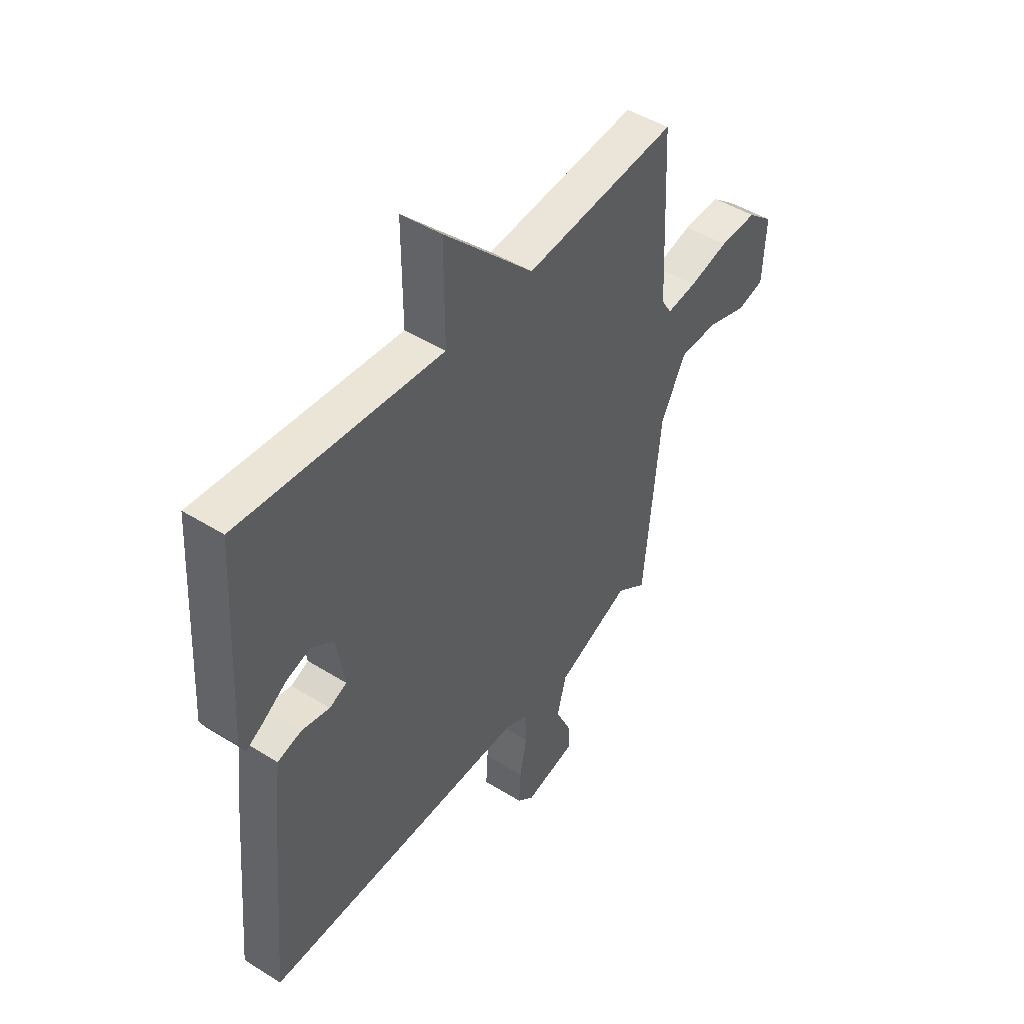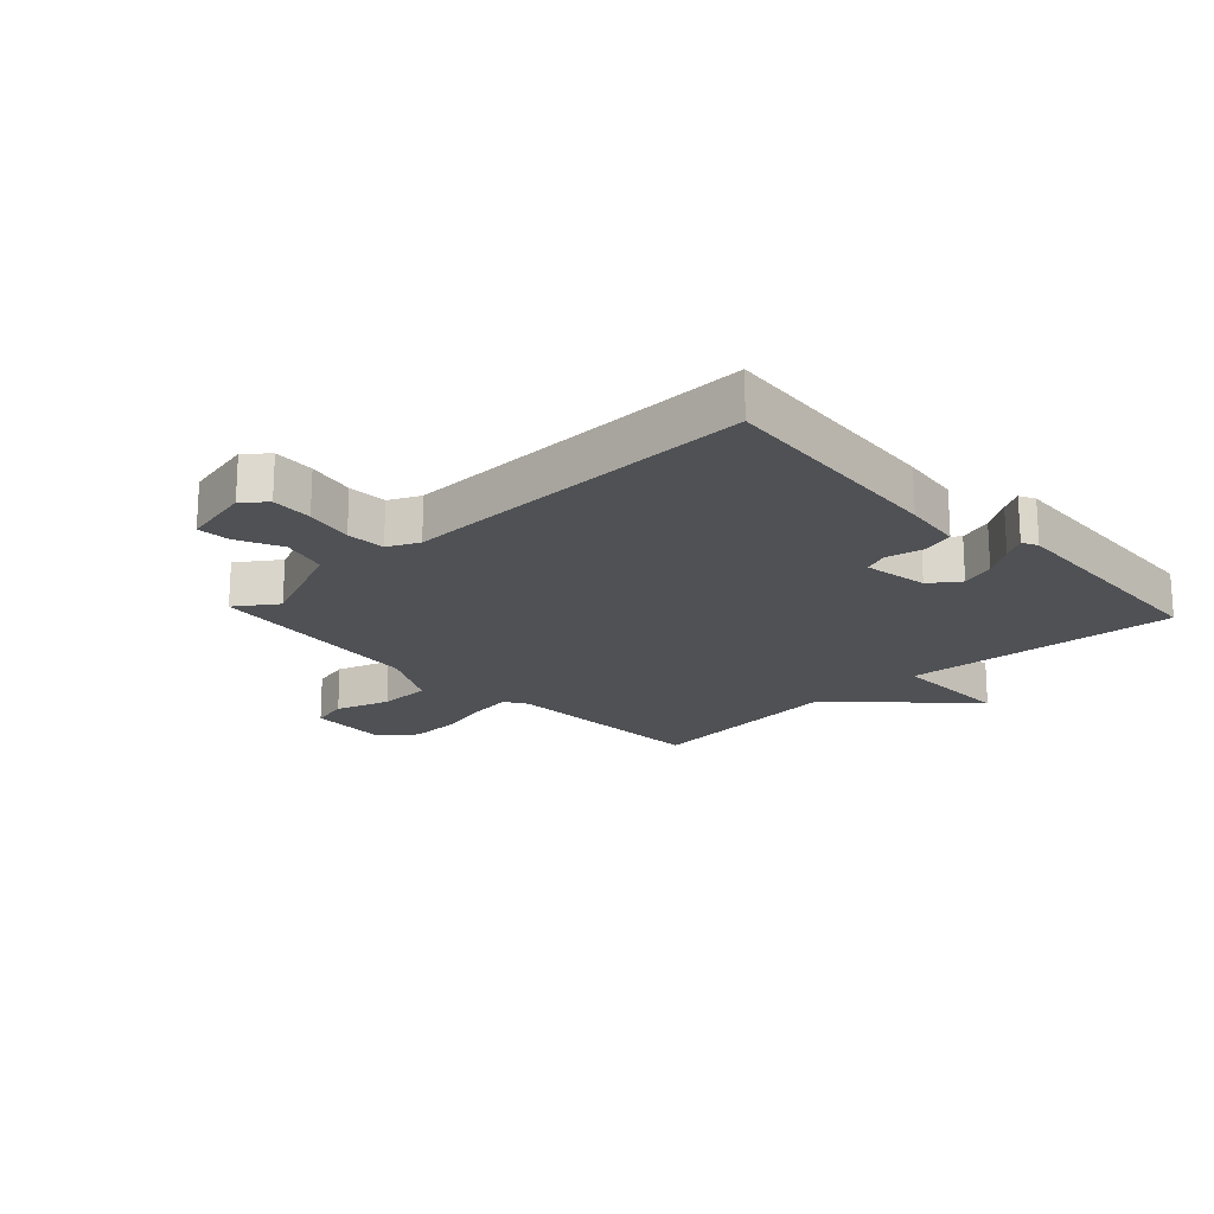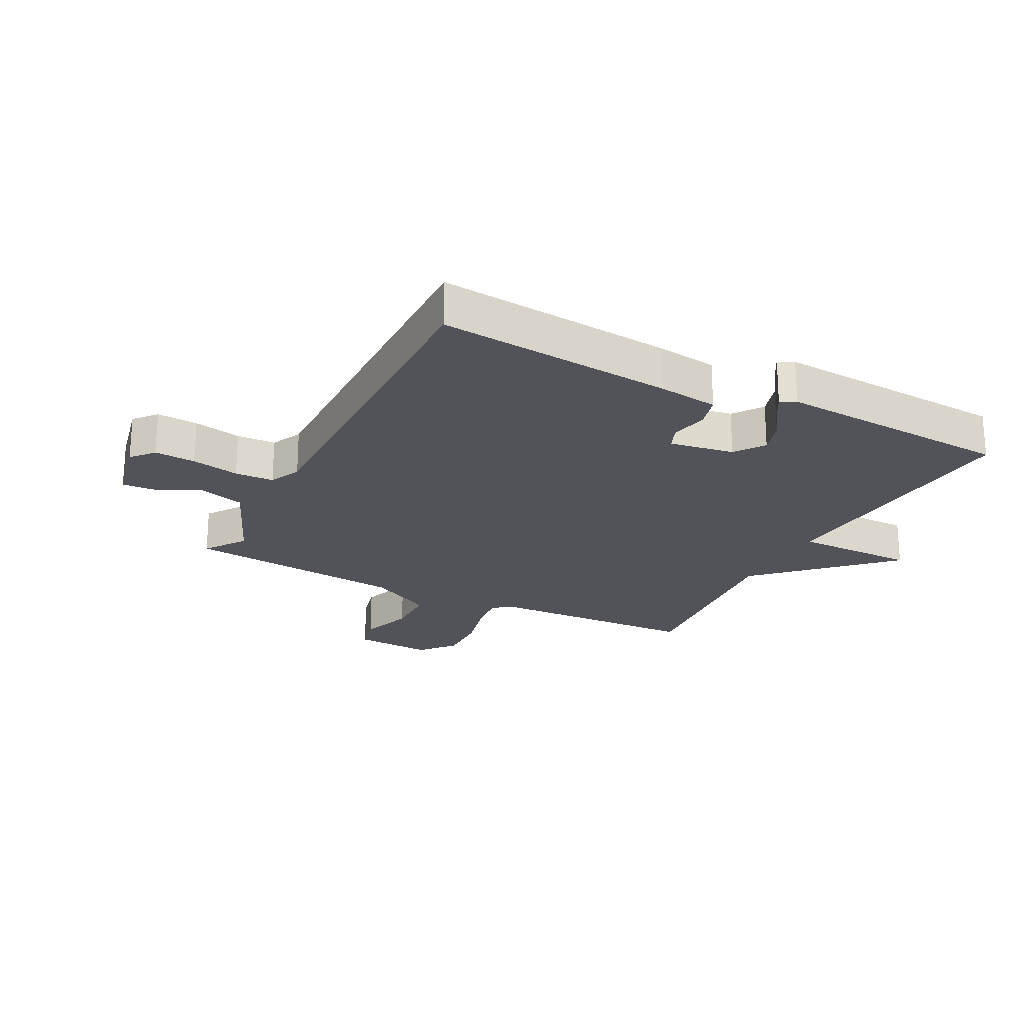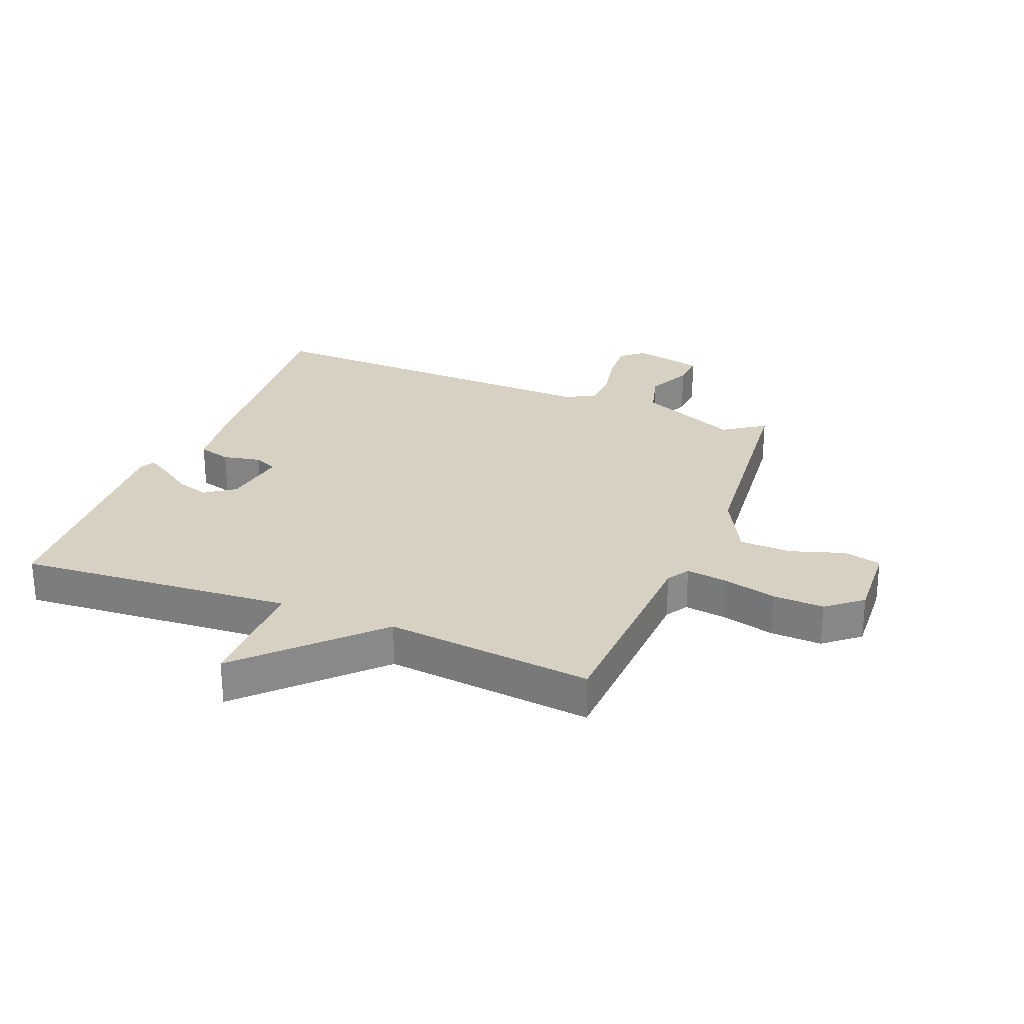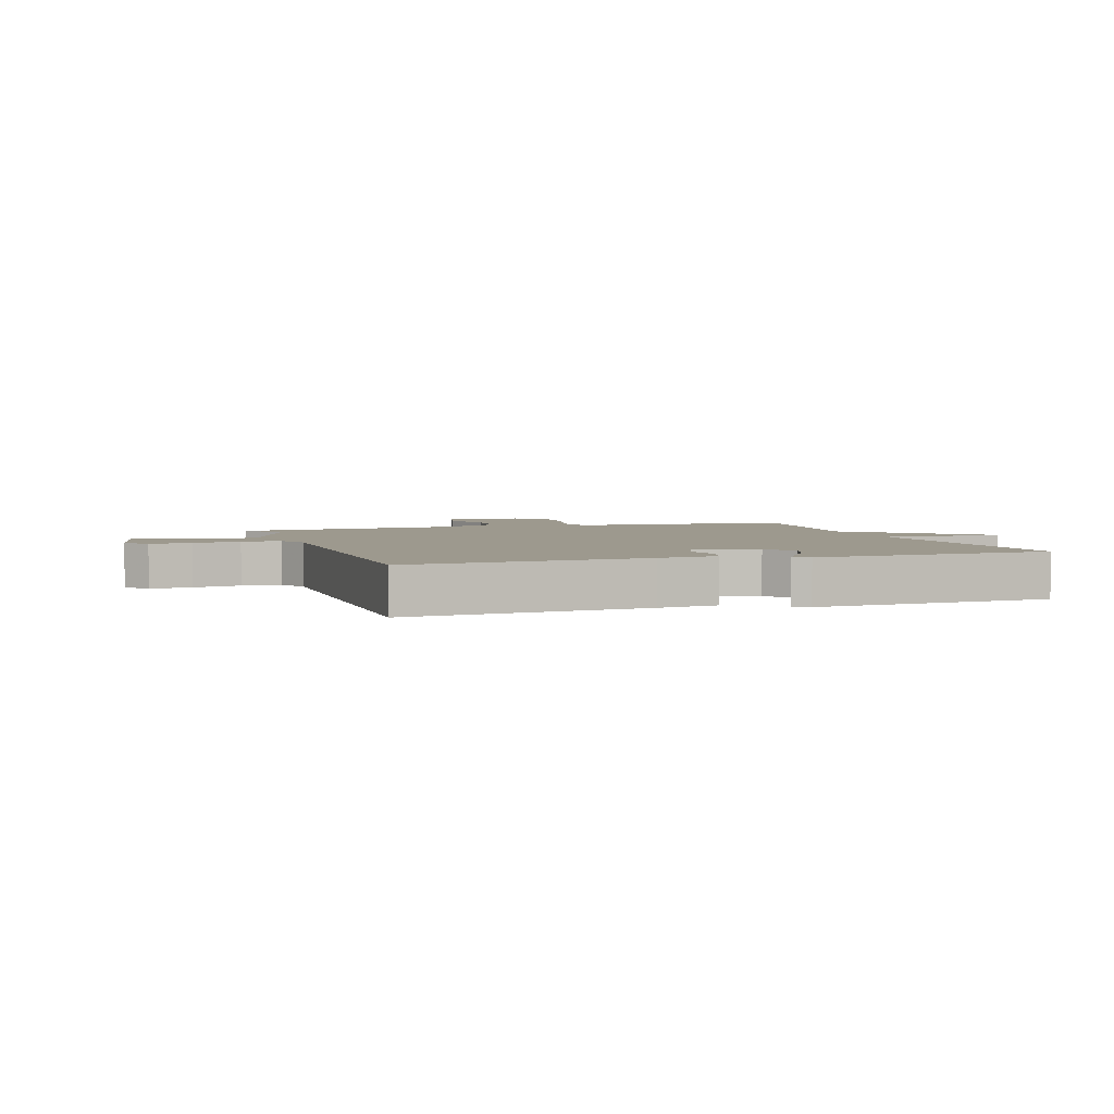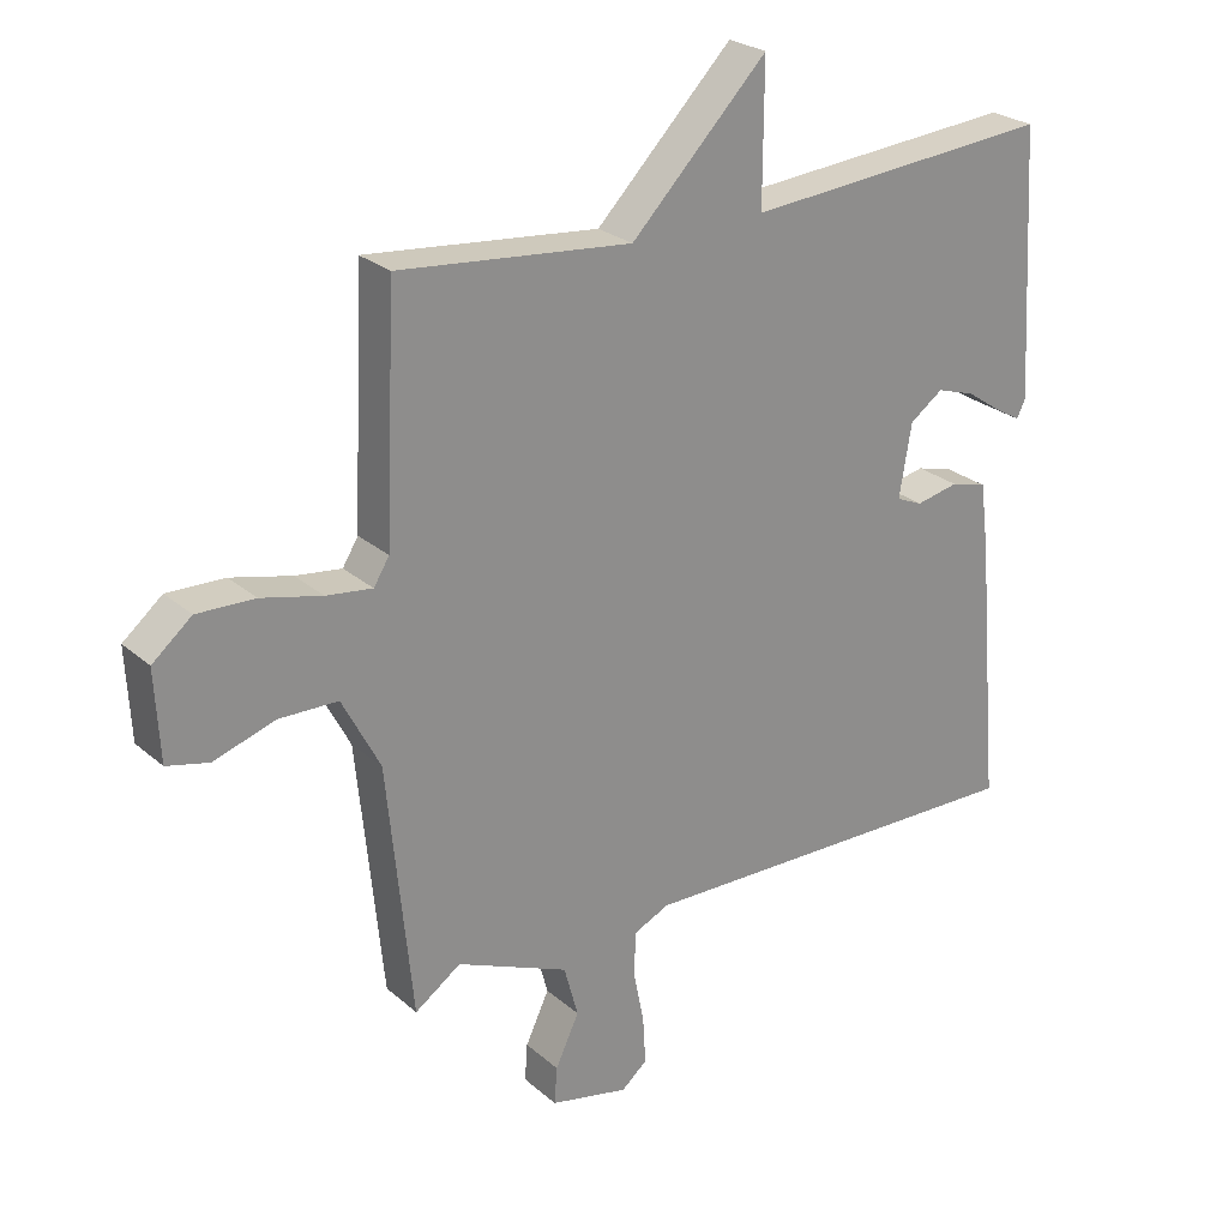
<metadata>
{"format":"obj","ext":"obj","renderer":"f3d","projection":"perspective","resolution":1024,"background":"white","views":[{"elev":46.4,"azim":-54.5,"up":"+Z"},{"elev":-19.5,"azim":-137.0,"up":"+Y"},{"elev":-22.6,"azim":-117.6,"up":"+Y"},{"elev":27.1,"azim":21.8,"up":"+Y"},{"elev":3.4,"azim":-108.5,"up":"+Y"},{"elev":25.5,"azim":143.5,"up":"+Z"}]}
</metadata>
<code>
v 0.5 0.07 -0.5
v 0.432 0.07 -0.453
v 0.266 0.07 -0.524
v 0.245 0.07 -0.601
v 0.28 0.07 -0.675
v 0.284 0.07 -0.73
v 0.168 0.07 -0.756
v 0.13 0.07 -0.724
v 0.134 0.07 -0.655
v 0.15 0.07 -0.575
v 0.147 0.07 -0.51
v 0.095 0.07 -0.486
v -0.5 0.07 -0.5
v -0.465 0.07 -0.104
v -0.452 0.07 -0.005
v -0.398 0.07 0.01
v -0.335 0.07 -0.003
v -0.296 0.07 0.014
v -0.314 0.07 0.121
v -0.363 0.07 0.156
v -0.419 0.07 0.138
v -0.472 0.07 0.102
v -0.51 0.07 0.08
v -0.523 0.07 0.106
v -0.5 0.07 0.5
v -0.044 0.07 0.465
v -0.045 0.07 0.669
v 0.156 0.07 0.465
v 0.5 0.07 0.5
v 0.516 0.07 0.149
v 0.539 0.07 0.112
v 0.607 0.07 0.121
v 0.696 0.07 0.143
v 0.781 0.07 0.146
v 0.839 0.07 0.098
v 0.832 0.07 -0.034
v 0.77 0.07 -0.049
v 0.68 0.07 -0.02
v 0.593 0.07 -0.022
v 0.537 0.07 -0.129
v 0.5 0 -0.5
v 0.432 0 -0.453
v 0.266 0 -0.524
v 0.245 0 -0.601
v 0.28 0 -0.675
v 0.284 0 -0.73
v 0.168 0 -0.756
v 0.13 0 -0.724
v 0.134 0 -0.655
v 0.15 0 -0.575
v 0.147 0 -0.51
v 0.095 0 -0.486
v -0.5 0 -0.5
v -0.465 0 -0.104
v -0.452 0 -0.005
v -0.398 0 0.01
v -0.335 0 -0.003
v -0.296 0 0.014
v -0.314 0 0.121
v -0.363 0 0.156
v -0.419 0 0.138
v -0.472 0 0.102
v -0.51 0 0.08
v -0.523 0 0.106
v -0.5 0 0.5
v -0.044 0 0.465
v -0.045 0 0.669
v 0.156 0 0.465
v 0.5 0 0.5
v 0.516 0 0.149
v 0.539 0 0.112
v 0.607 0 0.121
v 0.696 0 0.143
v 0.781 0 0.146
v 0.839 0 0.098
v 0.832 0 -0.034
v 0.77 0 -0.049
v 0.68 0 -0.02
v 0.593 0 -0.022
v 0.537 0 -0.129
f 36 37 38
f 35 36 38
f 34 35 38
f 33 34 38
f 32 33 38
f 31 32 38 39
f 30 31 39 40
f 28 29 30
f 26 27 28
f 40 1 2
f 30 40 2
f 28 30 2
f 26 28 2
f 24 25 26
f 23 24 26
f 22 23 26
f 21 22 26
f 15 16 17
f 14 15 17
f 13 14 17
f 12 13 17
f 11 12 17 18
f 8 9 10
f 7 8 10
f 6 7 10
f 5 6 10
f 4 5 10
f 3 4 10 11
f 11 18 19
f 3 11 19
f 2 3 19
f 20 21 26
f 19 20 26
f 2 19 26
f 78 77 76
f 78 76 75
f 78 75 74
f 78 74 73
f 78 73 72
f 79 78 72 71
f 80 79 71 70
f 70 69 68
f 68 67 66
f 42 41 80
f 42 80 70
f 42 70 68
f 42 68 66
f 66 65 64
f 66 64 63
f 66 63 62
f 66 62 61
f 57 56 55
f 57 55 54
f 57 54 53
f 57 53 52
f 58 57 52 51
f 50 49 48
f 50 48 47
f 50 47 46
f 50 46 45
f 50 45 44
f 51 50 44 43
f 59 58 51
f 59 51 43
f 59 43 42
f 66 61 60
f 66 60 59
f 66 59 42
f 1 41 42 2
f 2 42 43 3
f 3 43 44 4
f 4 44 45 5
f 5 45 46 6
f 6 46 47 7
f 7 47 48 8
f 8 48 49 9
f 9 49 50 10
f 10 50 51 11
f 11 51 52 12
f 12 52 53 13
f 13 53 54 14
f 14 54 55 15
f 15 55 56 16
f 16 56 57 17
f 17 57 58 18
f 18 58 59 19
f 19 59 60 20
f 20 60 61 21
f 21 61 62 22
f 22 62 63 23
f 23 63 64 24
f 24 64 65 25
f 25 65 66 26
f 26 66 67 27
f 27 67 68 28
f 28 68 69 29
f 29 69 70 30
f 30 70 71 31
f 31 71 72 32
f 32 72 73 33
f 33 73 74 34
f 34 74 75 35
f 35 75 76 36
f 36 76 77 37
f 37 77 78 38
f 38 78 79 39
f 39 79 80 40
f 40 80 41 1

</code>
